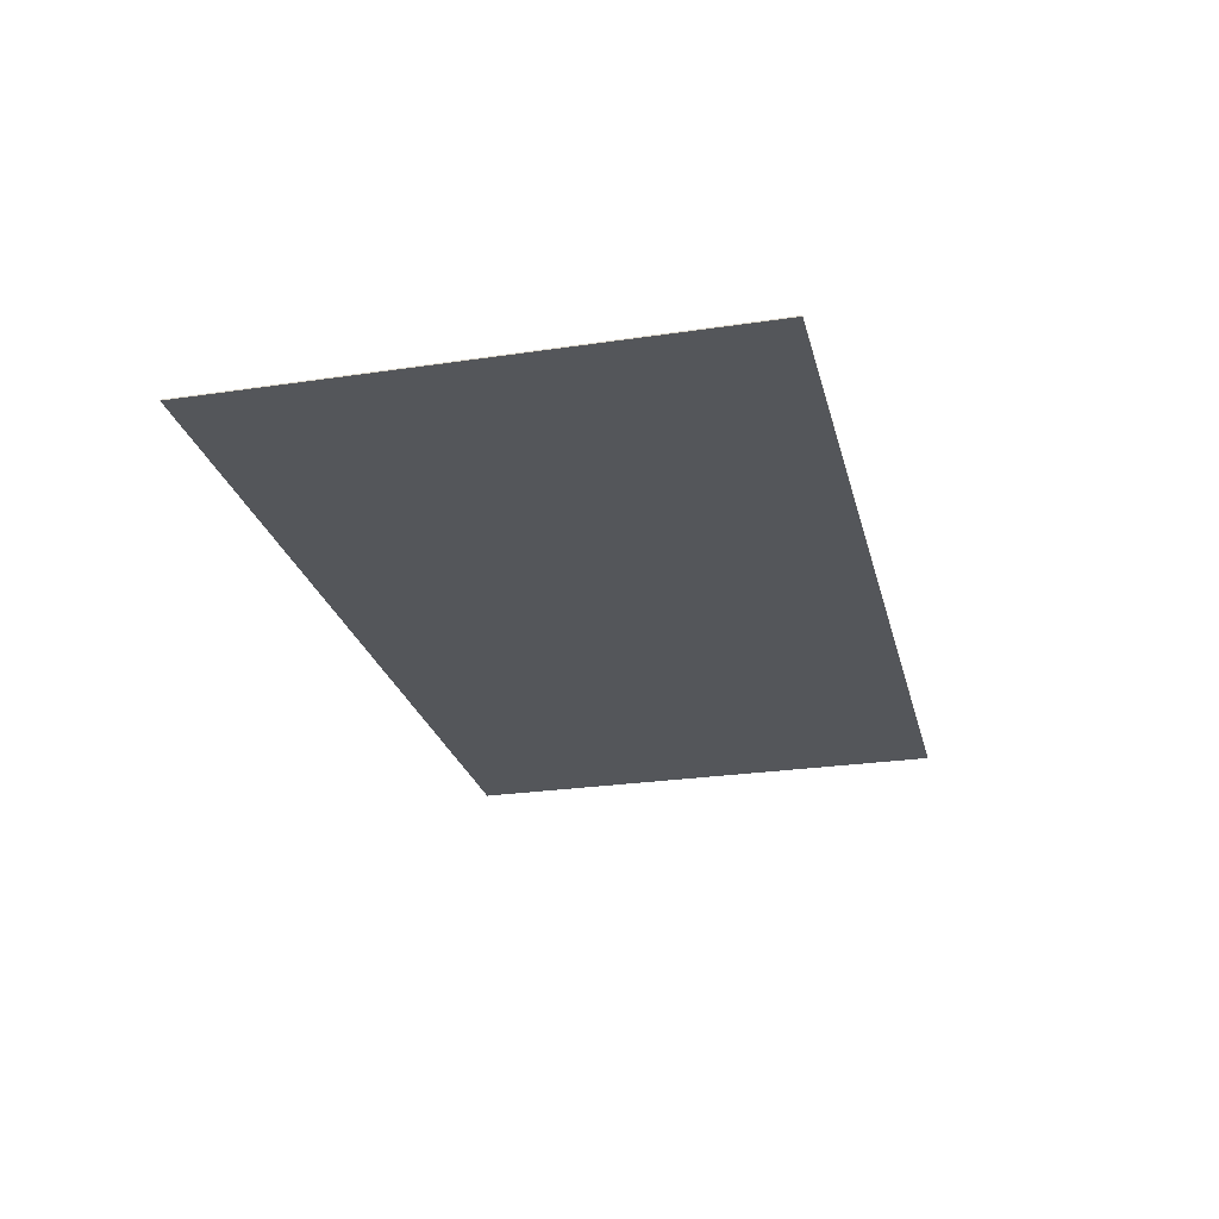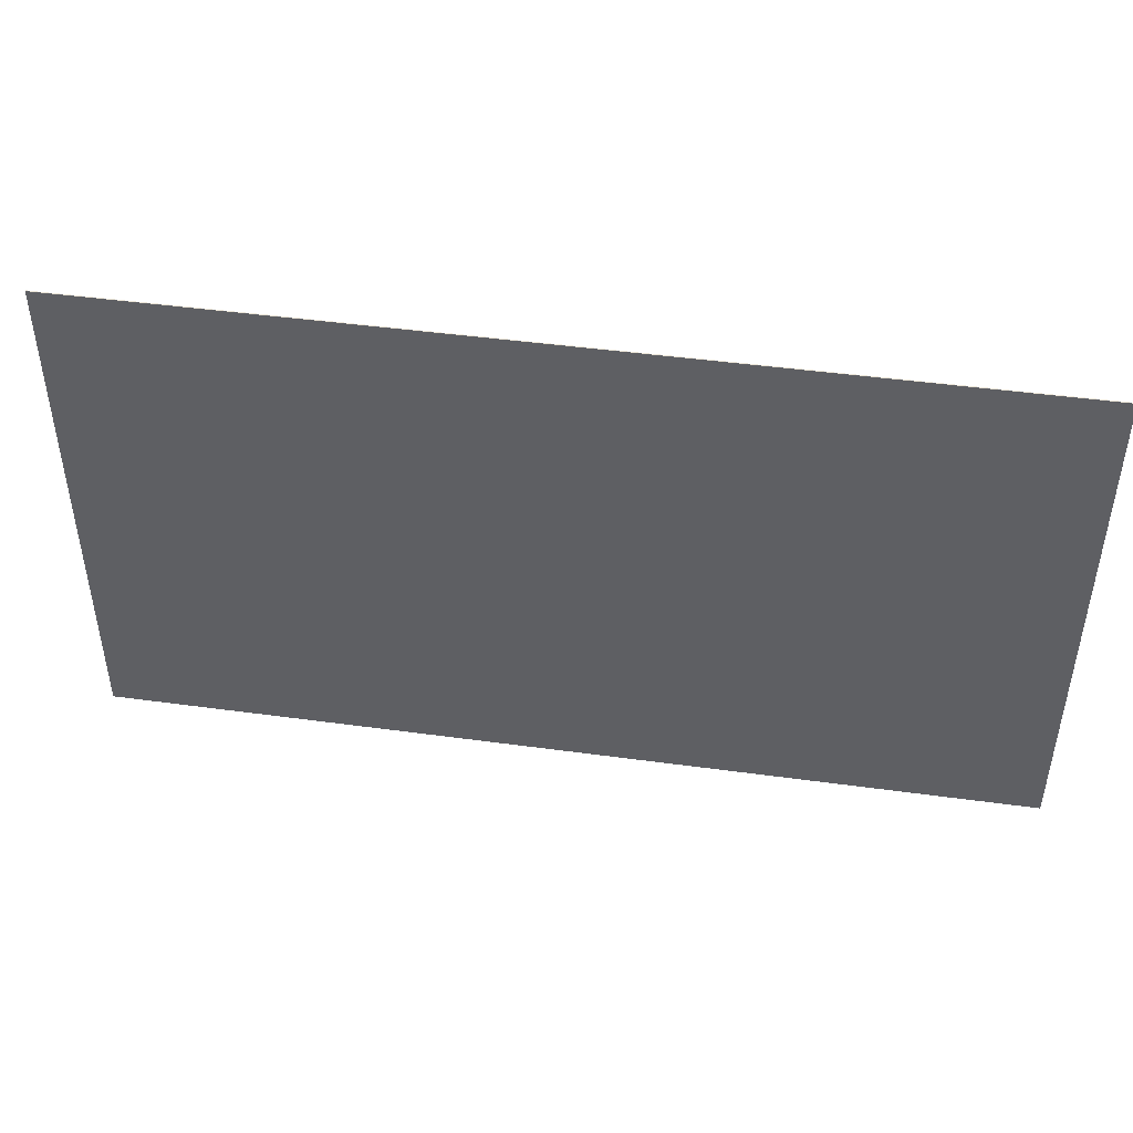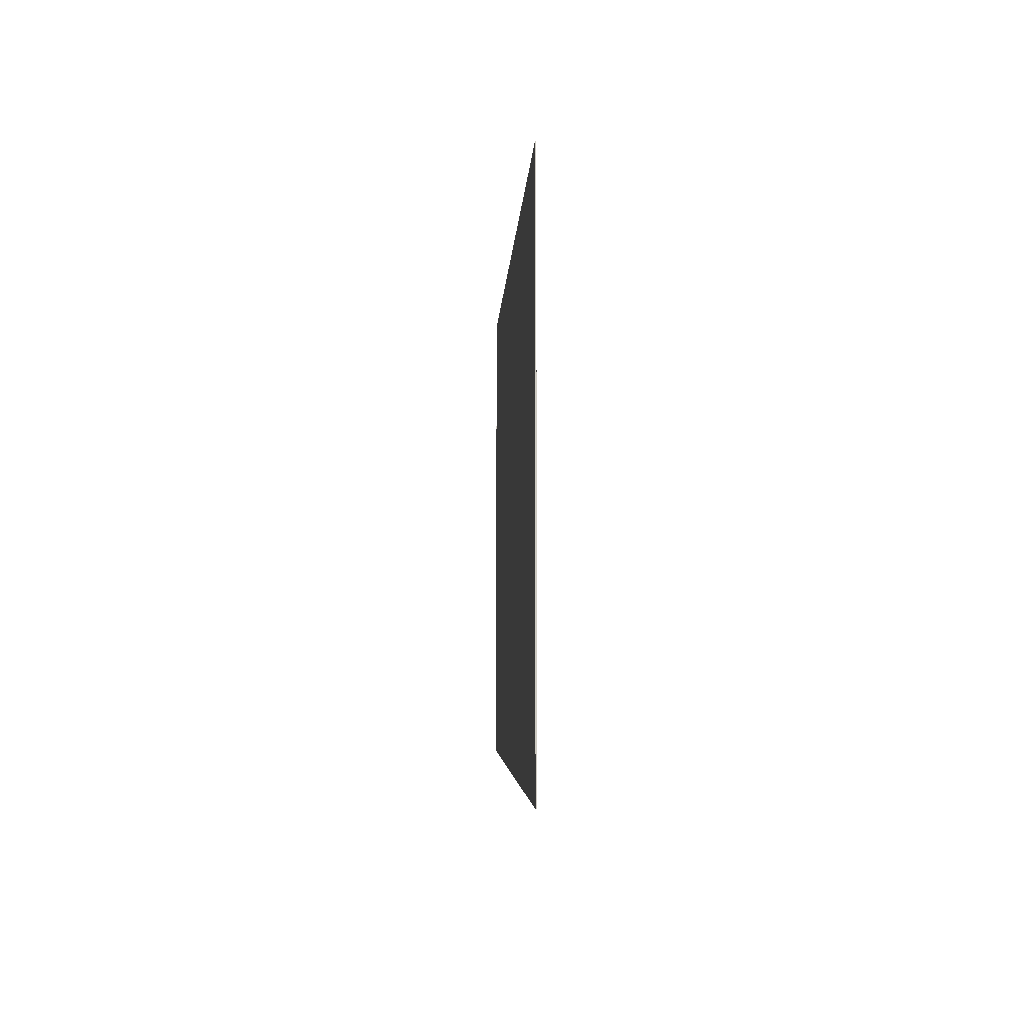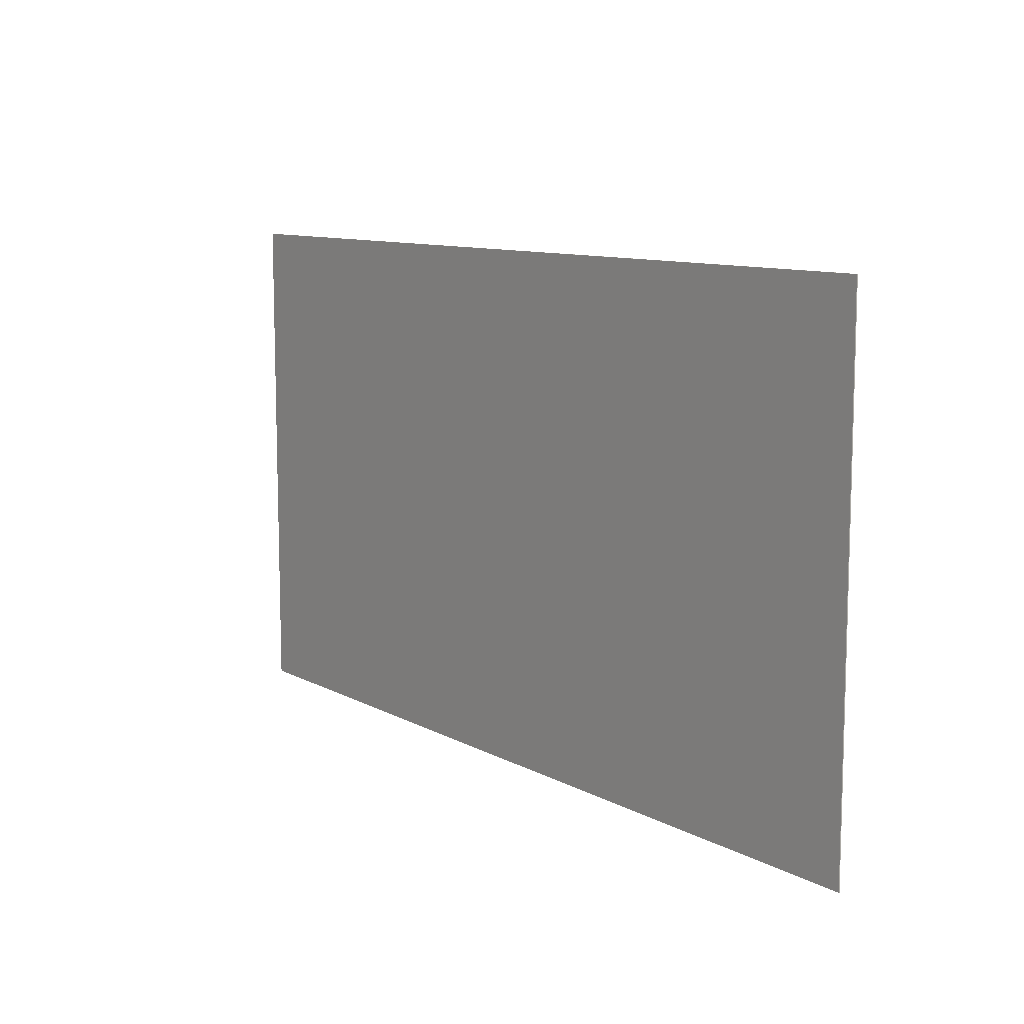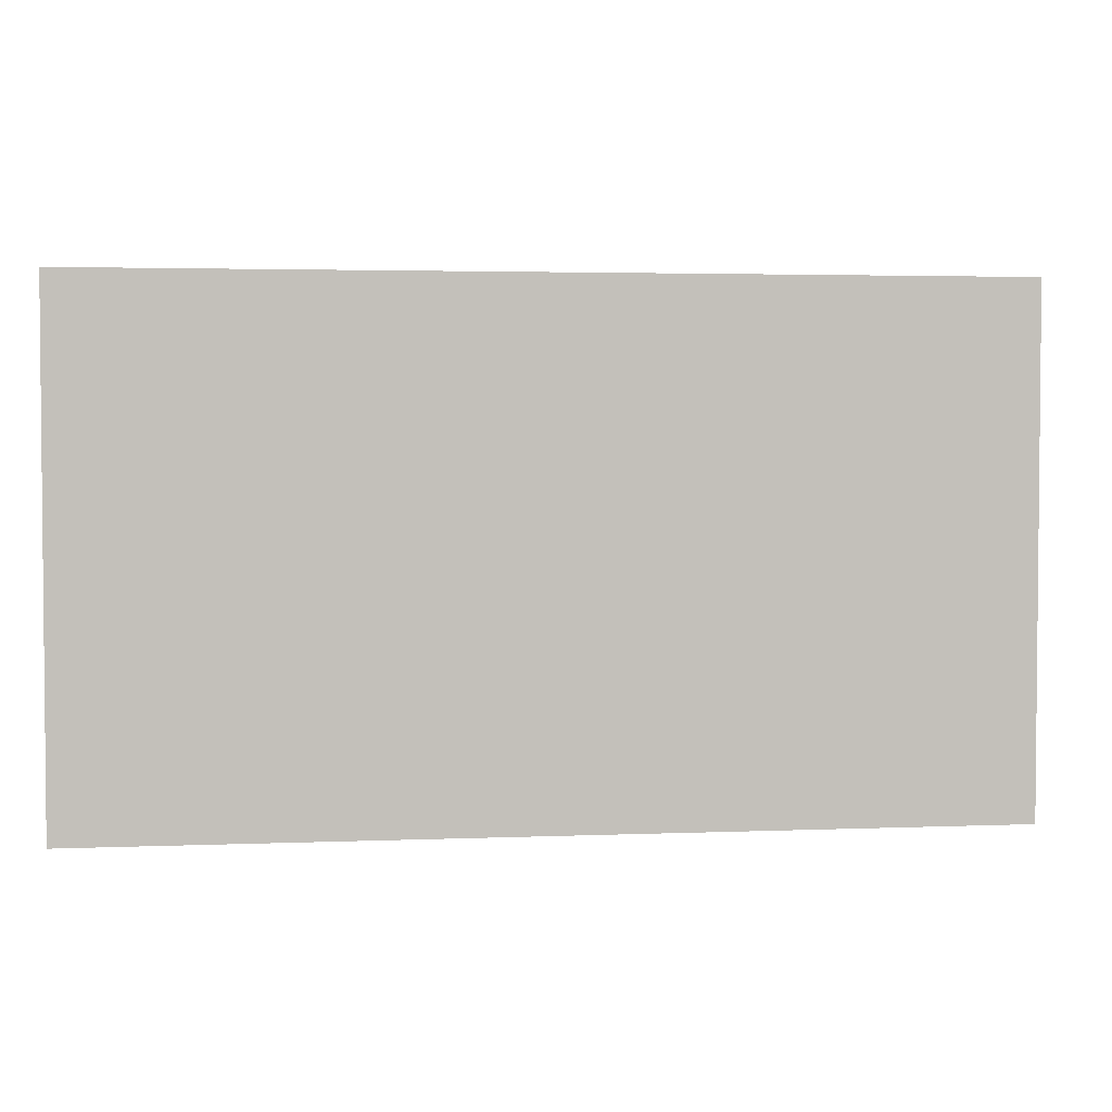
<metadata>
{"format":"obj","ext":"obj","renderer":"f3d","projection":"perspective","resolution":1024,"background":"white","views":[{"elev":-25.6,"azim":103.5,"up":"+Y"},{"elev":45.7,"azim":8.9,"up":"+Z"},{"elev":-3.9,"azim":-92.3,"up":"+Z"},{"elev":10.2,"azim":53.3,"up":"+Z"},{"elev":3.1,"azim":-7.9,"up":"+Z"}]}
</metadata>
<code>
v -32 0.07 18
v 32 0.07 18
v 32 0.07 -18
v -32 0.07 -18
v -32 0 18
v 32 0 18
v 32 0 -18
v -32 0 -18
f 1 2 3 4
f 8 7 6 5
f 1 5 6 2
f 2 6 7 3
f 3 7 8 4
f 4 8 5 1

</code>
